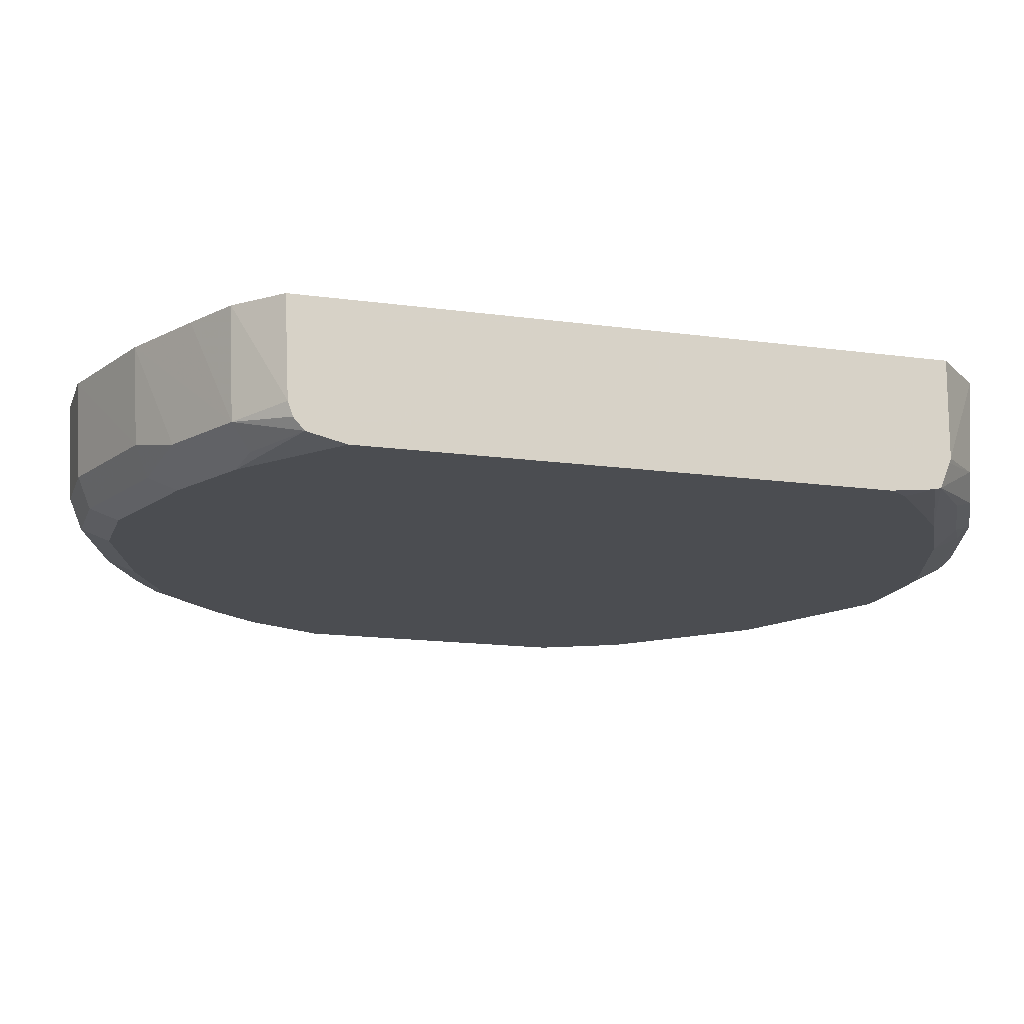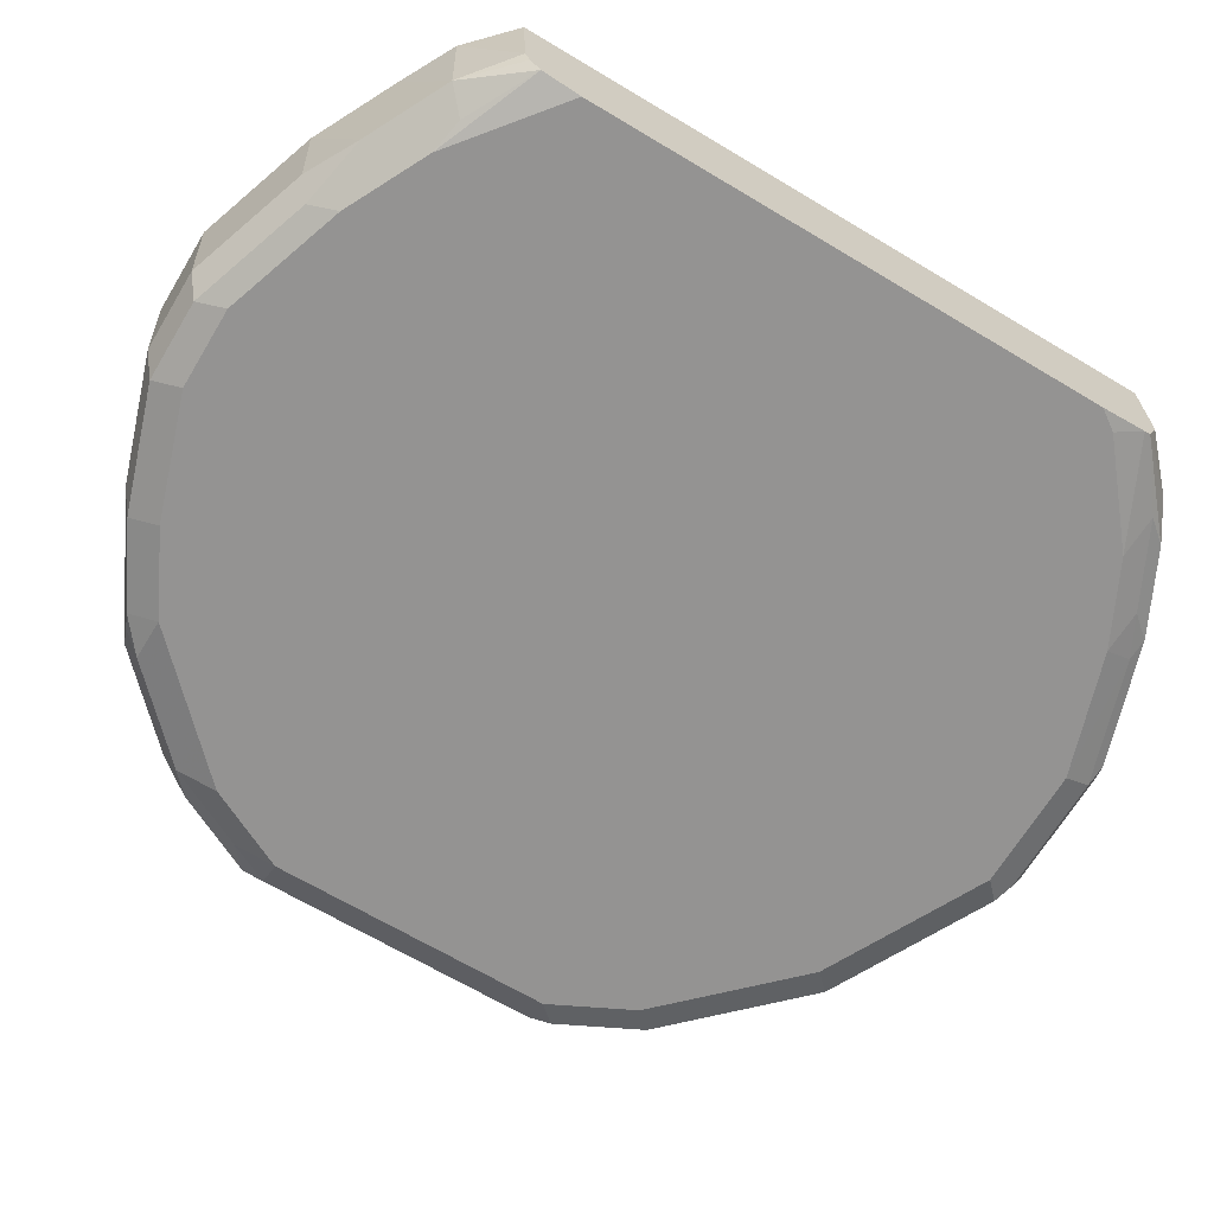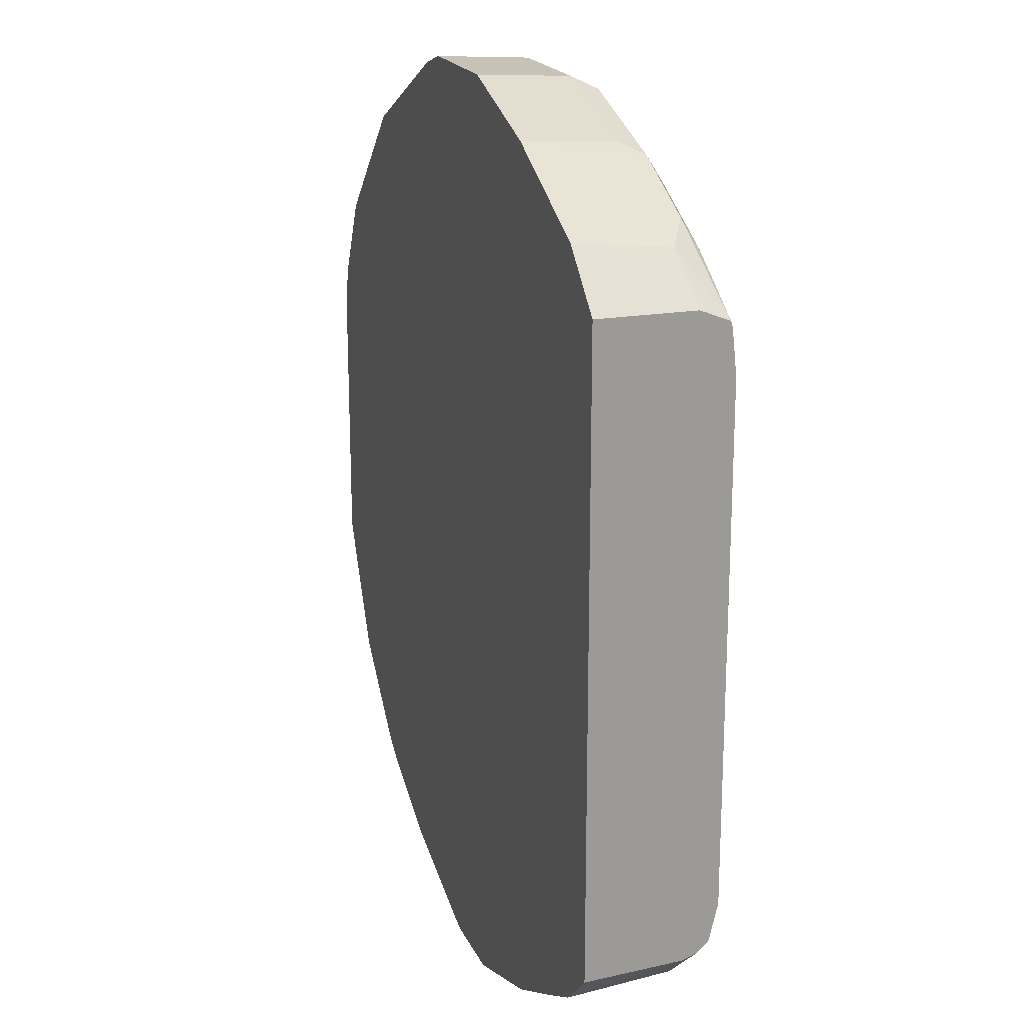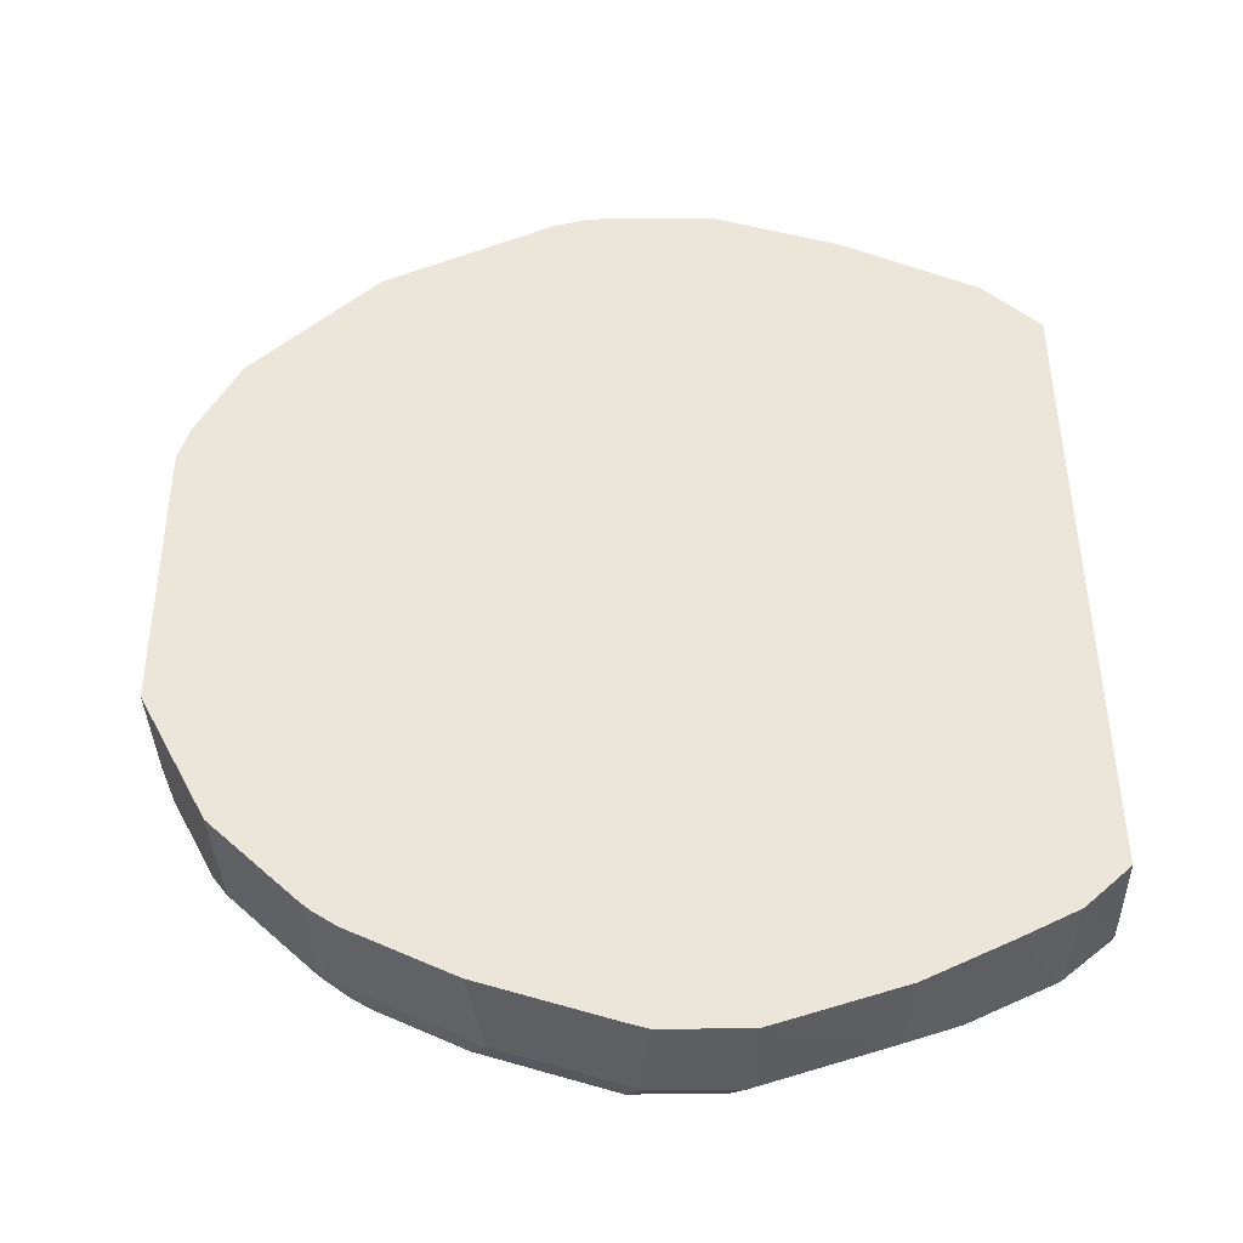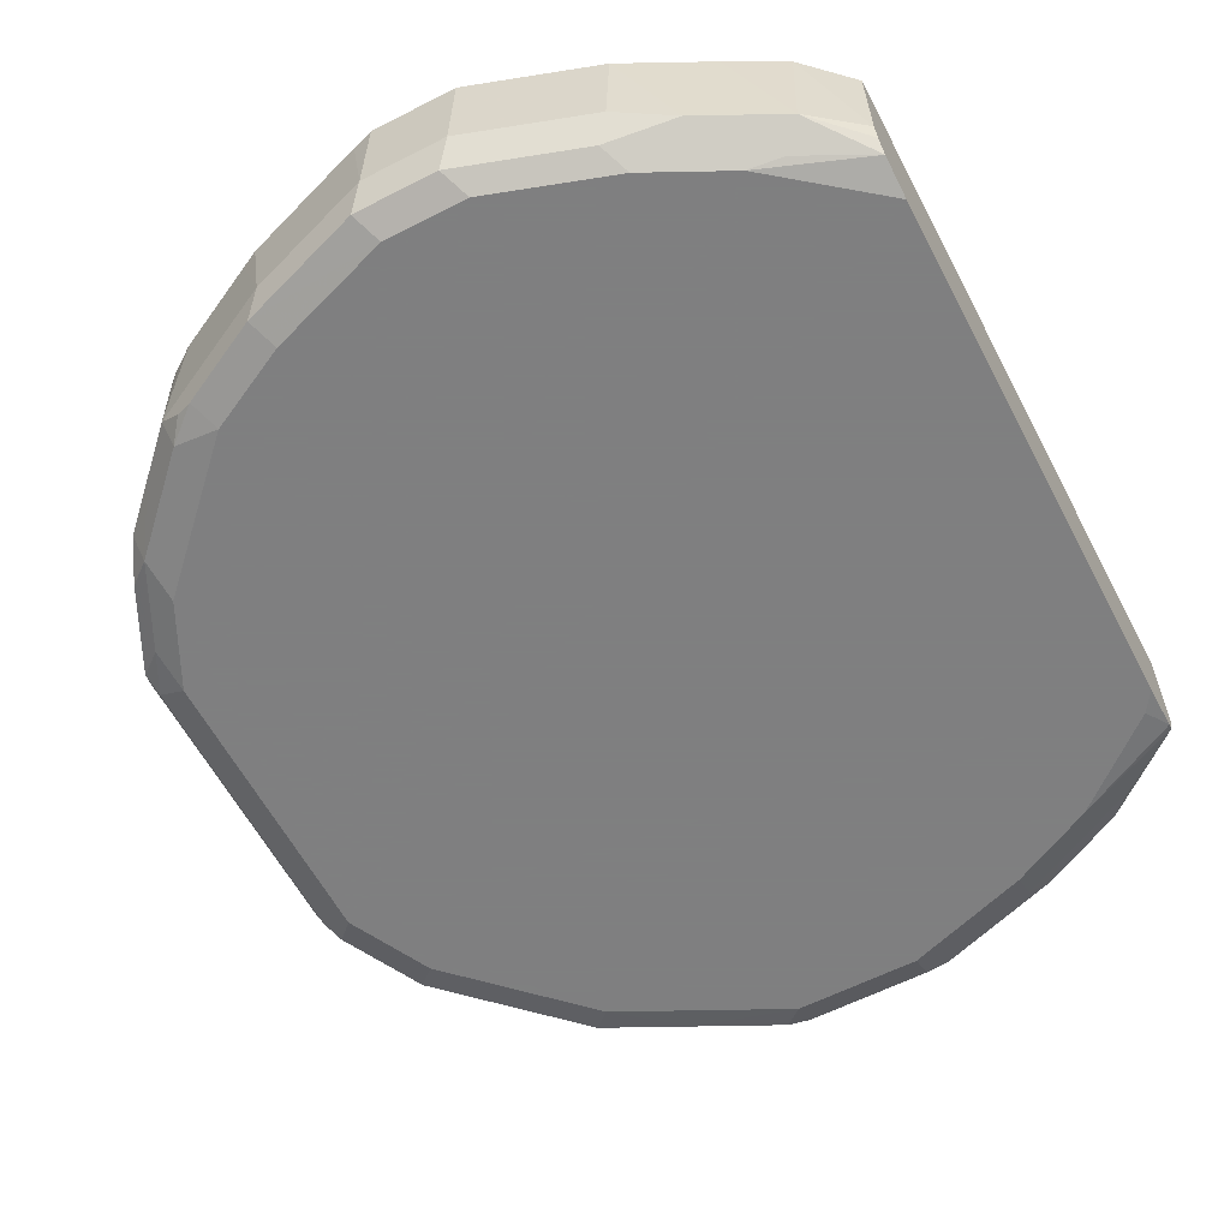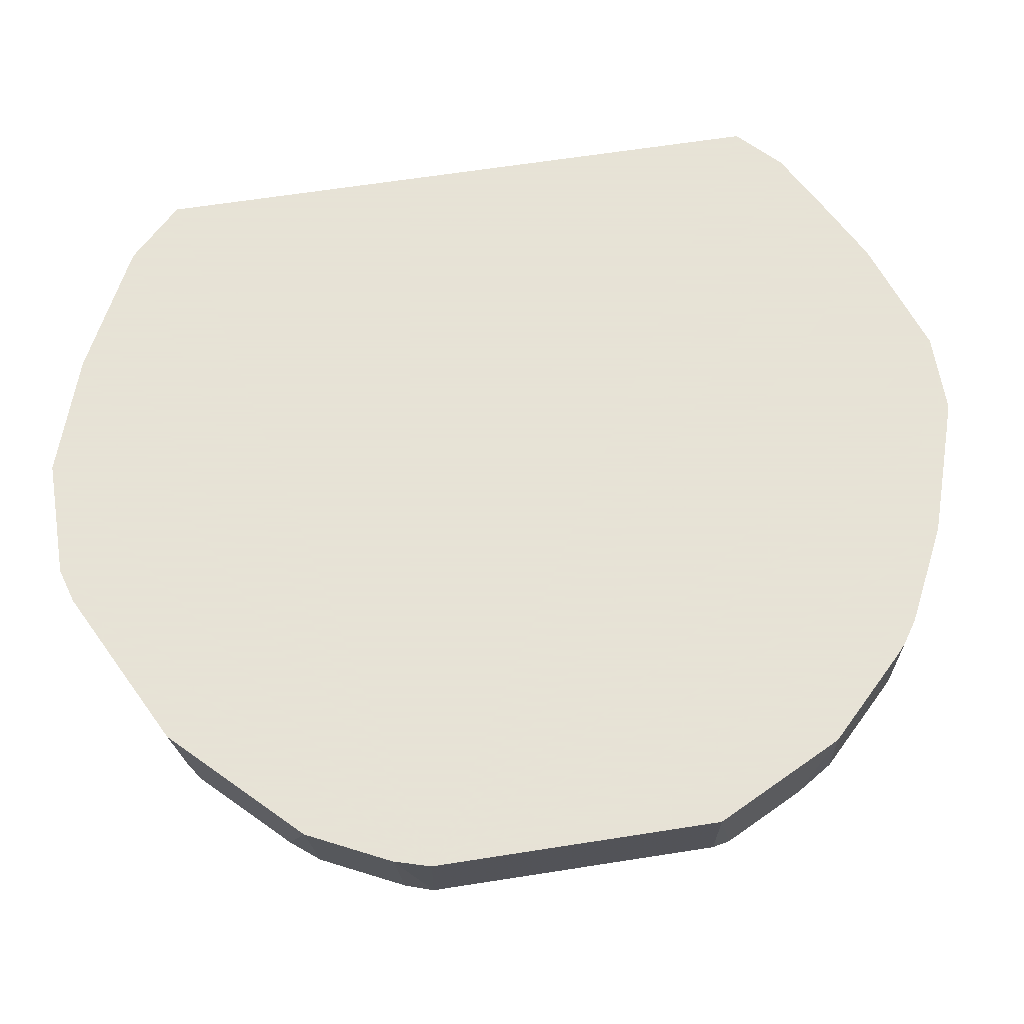
<metadata>
{"format":"obj","ext":"obj","renderer":"f3d","projection":"perspective","resolution":1024,"background":"white","views":[{"elev":-15.6,"azim":-106.2,"up":"+Y"},{"elev":-66.8,"azim":-121.0,"up":"+Y"},{"elev":19.7,"azim":-109.1,"up":"+Z"},{"elev":47.7,"azim":179.6,"up":"+Y"},{"elev":-59.9,"azim":-152.3,"up":"+Y"},{"elev":62.8,"azim":80.9,"up":"+Y"}]}
</metadata>
<code>
v 0.5616 -0.7459 0.1048
v 0.557 -0.7459 0.1203
v 0.5589 -0.786 0.1048
v 0.5616 -0.7459 -0.01744
v 0.5531 -0.7919 0.1164
v 0.5395 -0.7459 0.1552
v 0.5502 -0.7991 0.1135
v 0.5531 -0.7977 0.1048
v 0.5546 -0.7948 -0.0262
v 0.5589 -0.786 -0.01744
v 0.5371 -0.7459 -0.06635
v 0.5357 -0.7919 0.1514
v 0.5046 -0.7459 0.1901
v 0.5124 -0.7802 0.1805
v 0.5298 -0.7802 0.163
v 0.5328 -0.7991 0.1485
v 0.5415 -0.8035 0.1048
v 0.5415 -0.8035 -0.01744
v 0.5531 -0.7977 -0.01744
v 0.5437 -0.7991 -0.03492
v 0.5262 -0.7991 -0.06986
v 0.5371 -0.7948 -0.06113
v 0.5336 -0.7459 -0.07336
v 0.5007 -0.7919 0.1863
v 0.4871 -0.7459 0.2076
v 0.4949 -0.7802 0.1979
v 0.524 -0.8035 0.1397
v 0.4978 -0.7991 0.1834
v 0.5066 -0.8035 0.1572
v 0.524 -0.8035 -0.05237
v 0.5066 -0.8035 -0.06986
v 0.4912 -0.7991 -0.1048
v 0.5124 -0.786 -0.09316
v 0.5298 -0.786 -0.07567
v 0.5161 -0.7459 -0.09085
v 0.4832 -0.7919 0.2038
v 0.4803 -0.7991 0.2009
v 0.4522 -0.7459 0.2251
v 0.4716 -0.8035 0.1921
v 0.4716 -0.8035 -0.1048
v 0.4774 -0.7977 -0.1164
v 0.4847 -0.7948 -0.1135
v 0.4949 -0.786 -0.1106
v 0.4986 -0.7459 -0.1083
v 0.4483 -0.7919 0.2213
v 0.4454 -0.7991 0.2183
v 0.4172 -0.7459 0.2425
v 0.4134 -0.7919 0.2387
v 0.4017 -0.8035 0.2271
v 0.4367 -0.8035 -0.1222
v 0.4425 -0.7977 -0.1339
v 0.494 -0.7459 -0.1123
v 0.46 -0.786 -0.1281
v 0.4498 -0.7459 -0.1362
v 0.4847 -0.7459 -0.1187
v 0.4105 -0.7991 0.2358
v 0.4017 -0.7459 0.2471
v 0.4017 -0.786 0.2445
v 0.4017 -0.7977 0.2387
v 0.3494 -0.8035 0.2271
v 0.3843 -0.8035 -0.1397
v 0.3901 -0.7977 -0.1514
v 0.3843 -0.786 -0.1572
v 0.4367 -0.786 -0.1397
v 0.4427 -0.7459 -0.1397
v 0.3494 -0.7459 0.2471
v 0.3494 -0.786 0.2445
v 0.3406 -0.7948 0.2402
v 0.3494 -0.7977 0.2387
v 0.297 -0.7977 0.2213
v 0.297 -0.8035 0.2096
v 0.3494 -0.8035 -0.1397
v 0.3552 -0.7977 -0.1514
v 0.3494 -0.786 -0.1572
v 0.3817 -0.7459 -0.1598
v 0.3903 -0.7459 -0.1572
v 0.297 -0.7459 0.2297
v 0.297 -0.786 0.2271
v 0.2882 -0.7948 0.2227
v 0.2795 -0.7991 0.2118
v 0.262 -0.8035 0.1921
v 0.297 -0.8035 -0.1222
v 0.3028 -0.7977 -0.1339
v 0.3406 -0.7948 -0.1485
v 0.3468 -0.7459 -0.1598
v 0.297 -0.786 -0.1397
v 0.276 -0.7459 0.2192
v 0.2533 -0.7948 0.2052
v 0.2446 -0.7991 0.1943
v 0.2179 -0.8007 0.1736
v 0.2179 -0.8014 0.171
v 0.2238 -0.8035 0.1605
v 0.262 -0.8035 -0.1048
v 0.2737 -0.7919 -0.1281
v 0.2475 -0.8006 -0.1019
v 0.2944 -0.7459 -0.1423
v 0.241 -0.7459 0.2017
v 0.2387 -0.786 0.1979
v 0.2179 -0.7898 0.1779
v 0.2179 -0.8035 0.1518
v 0.2179 -0.8035 -0.06986
v 0.2179 -0.7996 -0.08635
v 0.2387 -0.7919 -0.1106
v 0.2595 -0.7459 -0.1248
v 0.2179 -0.7459 0.1789
v 0.2179 -0.7877 0.1787
v 0.2179 -0.7945 -0.09105
v 0.2179 -0.7885 -0.09316
v 0.2365 -0.7459 -0.1128
v 0.2179 -0.7459 -0.09503
f 51 64 53
f 53 64 54
f 54 64 65
f 57 66 67
f 57 67 58
f 58 67 68
f 58 68 59
f 59 68 69
f 60 69 70
f 60 70 71
f 62 73 74
f 61 73 62
f 62 74 63
f 63 74 85
f 108 110 109
f 63 76 65
f 63 65 64
f 66 77 78
f 66 78 67
f 68 78 79
f 51 63 64
f 67 78 68
f 61 72 73
f 63 85 75
f 45 48 46
f 51 61 62
f 37 46 39
f 68 79 70
f 38 47 48
f 38 48 45
f 39 46 49
f 40 50 51
f 40 51 41
f 41 51 42
f 42 51 43
f 43 52 44
f 43 51 53
f 51 62 63
f 43 53 54
f 43 55 52
f 46 48 56
f 46 56 49
f 47 57 58
f 47 58 48
f 48 58 59
f 48 59 56
f 49 56 59
f 49 59 69
f 49 69 60
f 50 61 51
f 43 54 55
f 68 70 69
f 88 98 90
f 70 80 71
f 90 105 110
f 90 110 108
f 90 108 107
f 90 107 102
f 90 102 101
f 90 101 100
f 90 100 91
f 90 98 99
f 91 100 92
f 93 101 102
f 93 102 95
f 94 95 103
f 94 103 96
f 95 102 103
f 96 103 104
f 97 105 106
f 97 106 98
f 98 106 99
f 102 107 103
f 103 107 108
f 103 108 109
f 103 109 104
f 36 46 37
f 90 106 105
f 90 99 106
f 88 90 89
f 88 97 98
f 71 80 89
f 71 89 81
f 72 82 83
f 72 83 73
f 73 84 74
f 73 83 84
f 74 84 86
f 74 86 85
f 77 87 79
f 77 79 78
f 79 87 88
f 70 79 80
f 79 88 80
f 81 89 90
f 81 90 91
f 81 91 92
f 82 93 83
f 83 94 86
f 83 86 84
f 83 93 95
f 83 95 94
f 85 86 96
f 86 94 96
f 87 97 88
f 80 88 89
f 36 45 46
f 63 75 76
f 33 43 44
f 1 13 6
f 1 6 2
f 2 5 3
f 2 6 12
f 2 12 5
f 3 5 7
f 3 7 8
f 3 8 9
f 3 9 10
f 4 10 9
f 4 9 11
f 5 12 16
f 5 16 7
f 6 13 14
f 6 14 15
f 6 15 12
f 7 16 27
f 7 27 17
f 7 17 18
f 7 18 19
f 7 19 8
f 8 19 9
f 9 19 20
f 1 25 13
f 1 38 25
f 1 47 38
f 1 57 47
f 33 44 35
f 1 2 3
f 1 3 10
f 1 10 4
f 1 4 11
f 1 11 23
f 1 23 35
f 1 35 44
f 1 44 52
f 1 52 55
f 1 55 54
f 9 20 21
f 1 54 65
f 1 76 75
f 1 75 85
f 1 85 96
f 1 104 109
f 1 109 110
f 1 110 105
f 1 105 97
f 1 97 87
f 1 87 77
f 1 77 66
f 1 66 57
f 1 65 76
f 9 21 22
f 1 96 104
f 11 22 23
f 18 30 21
f 18 21 20
f 18 20 19
f 21 31 40
f 21 40 32
f 21 32 33
f 21 33 34
f 21 34 22
f 21 30 31
f 22 34 23
f 23 34 33
f 23 33 35
f 24 26 36
f 24 36 37
f 25 38 45
f 25 45 36
f 25 36 26
f 28 37 39
f 32 40 41
f 32 41 42
f 32 42 43
f 9 22 11
f 32 43 33
f 17 30 18
f 17 31 30
f 24 37 28
f 17 50 40
f 12 14 24
f 17 40 31
f 12 24 16
f 13 25 26
f 13 26 14
f 14 26 24
f 16 28 39
f 16 39 29
f 16 29 27
f 17 27 29
f 17 29 39
f 17 39 49
f 16 24 28
f 17 60 71
f 17 61 50
f 17 72 61
f 17 49 60
f 17 82 72
f 17 93 82
f 17 101 93
f 12 15 14
f 17 92 100
f 17 81 92
f 17 71 81
f 17 100 101

</code>
